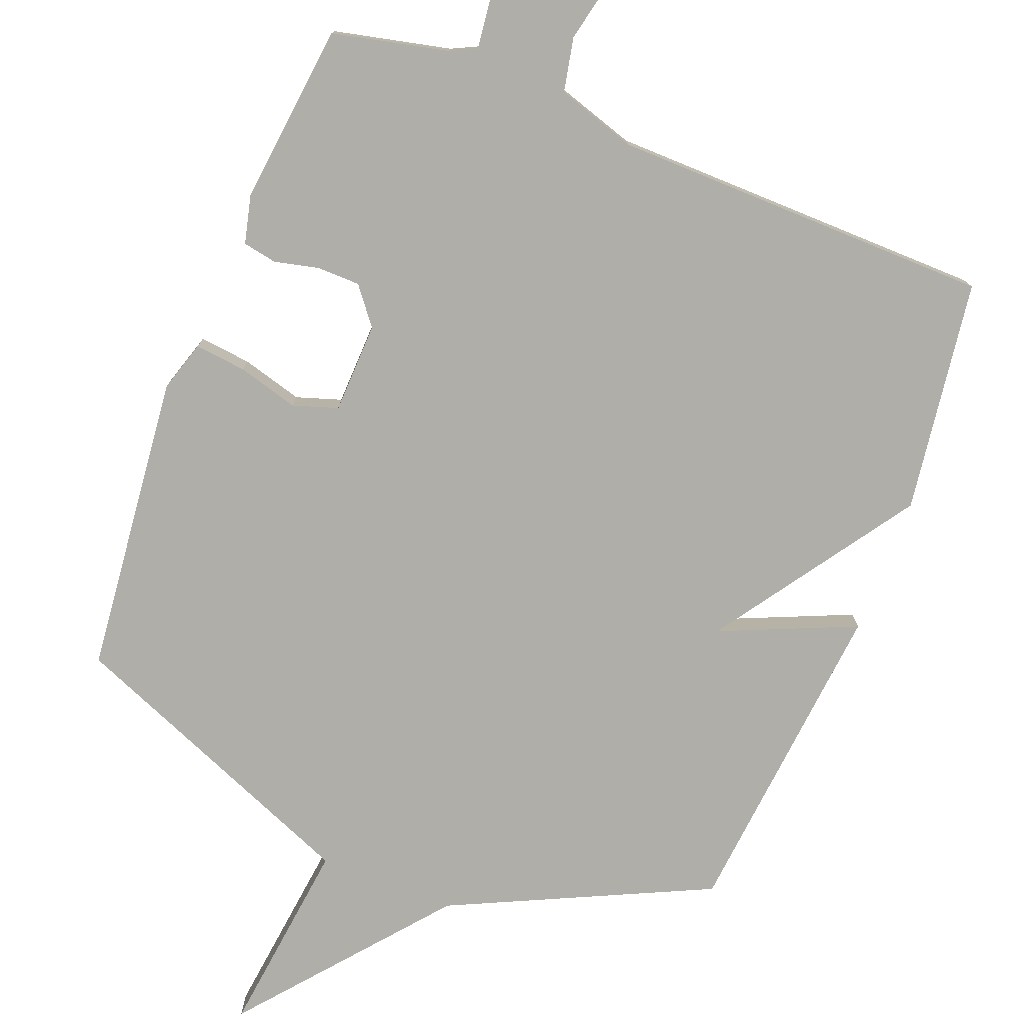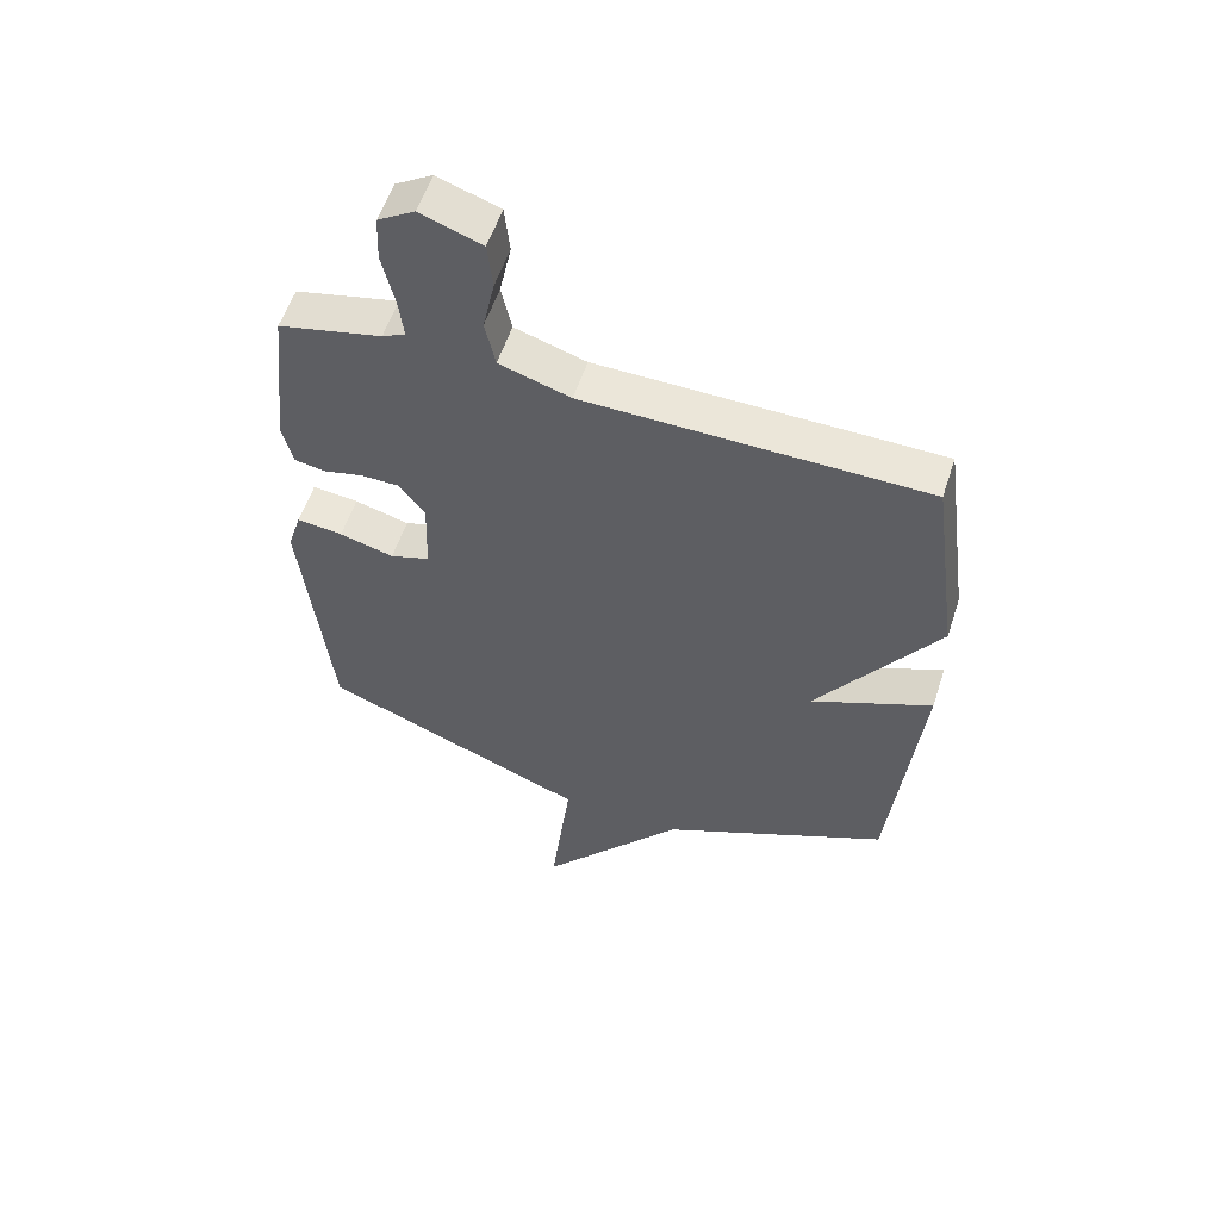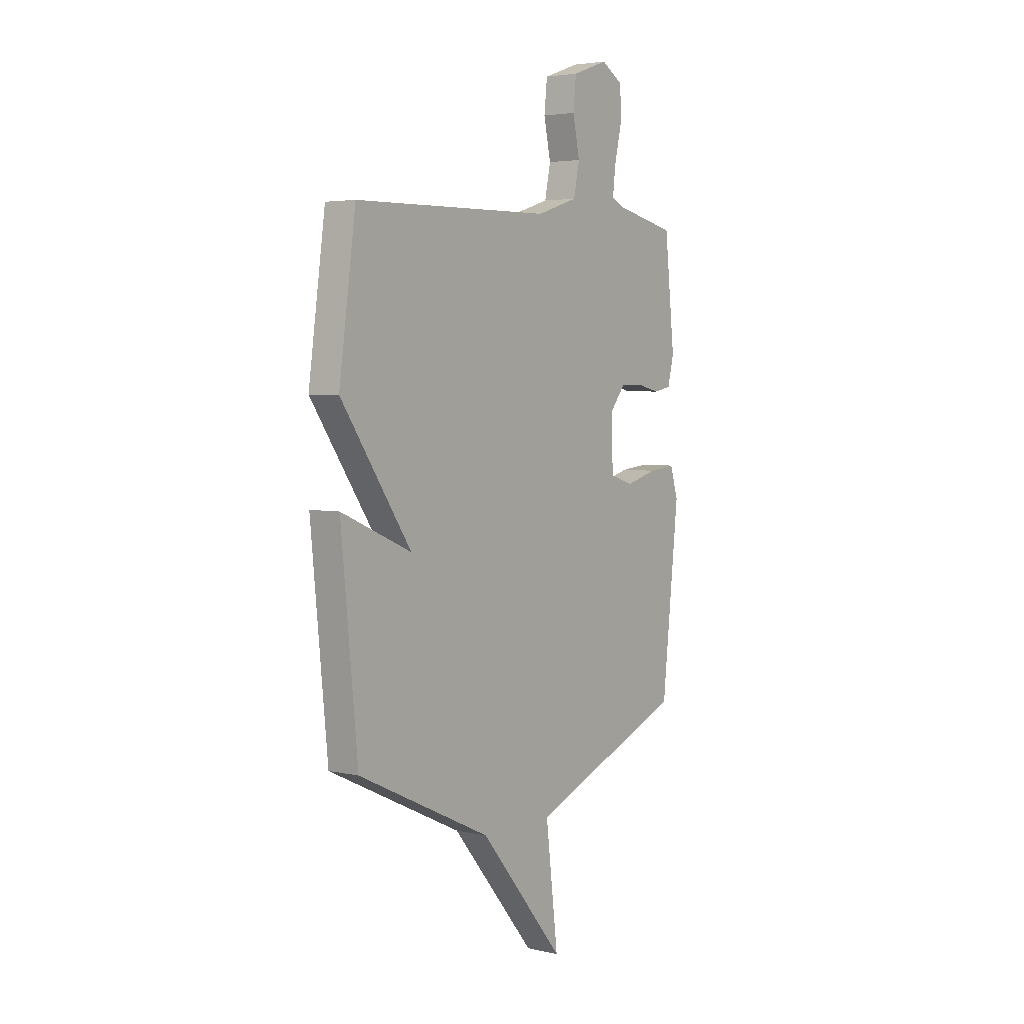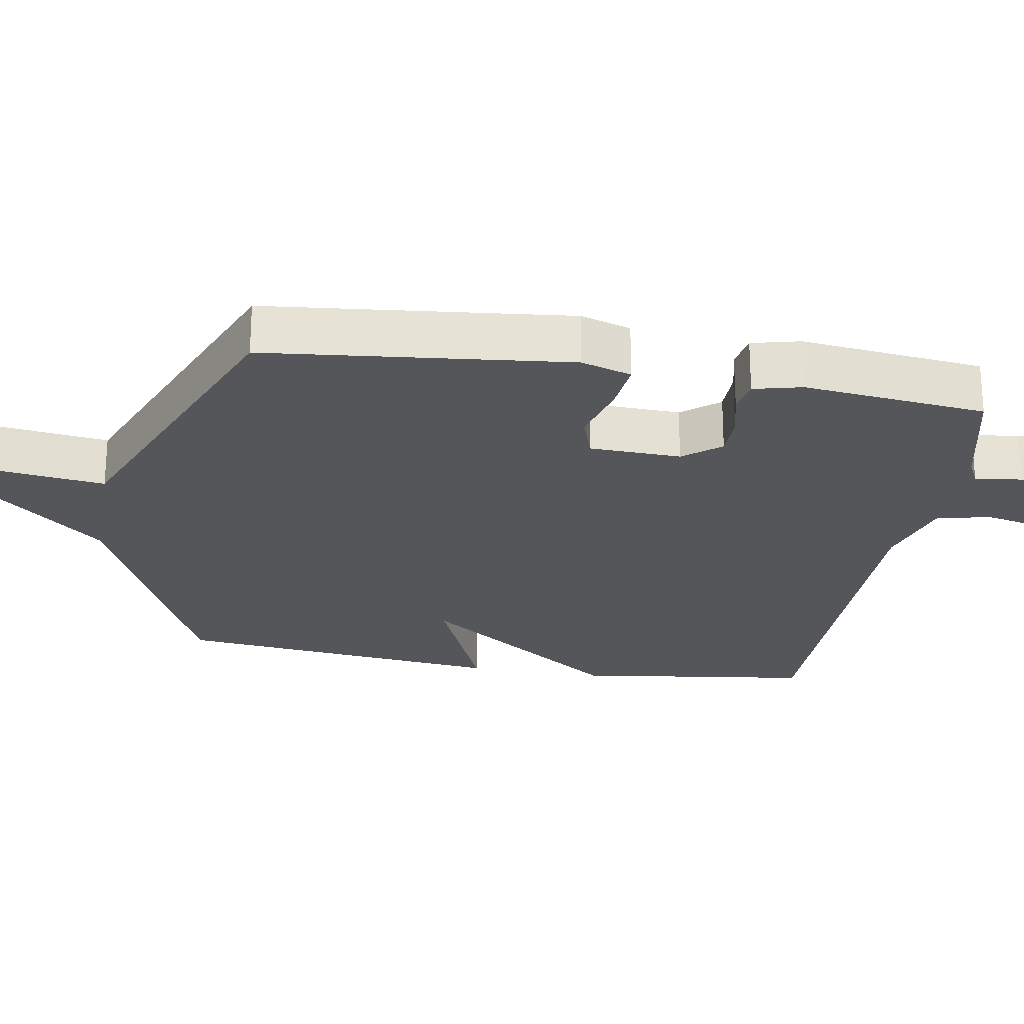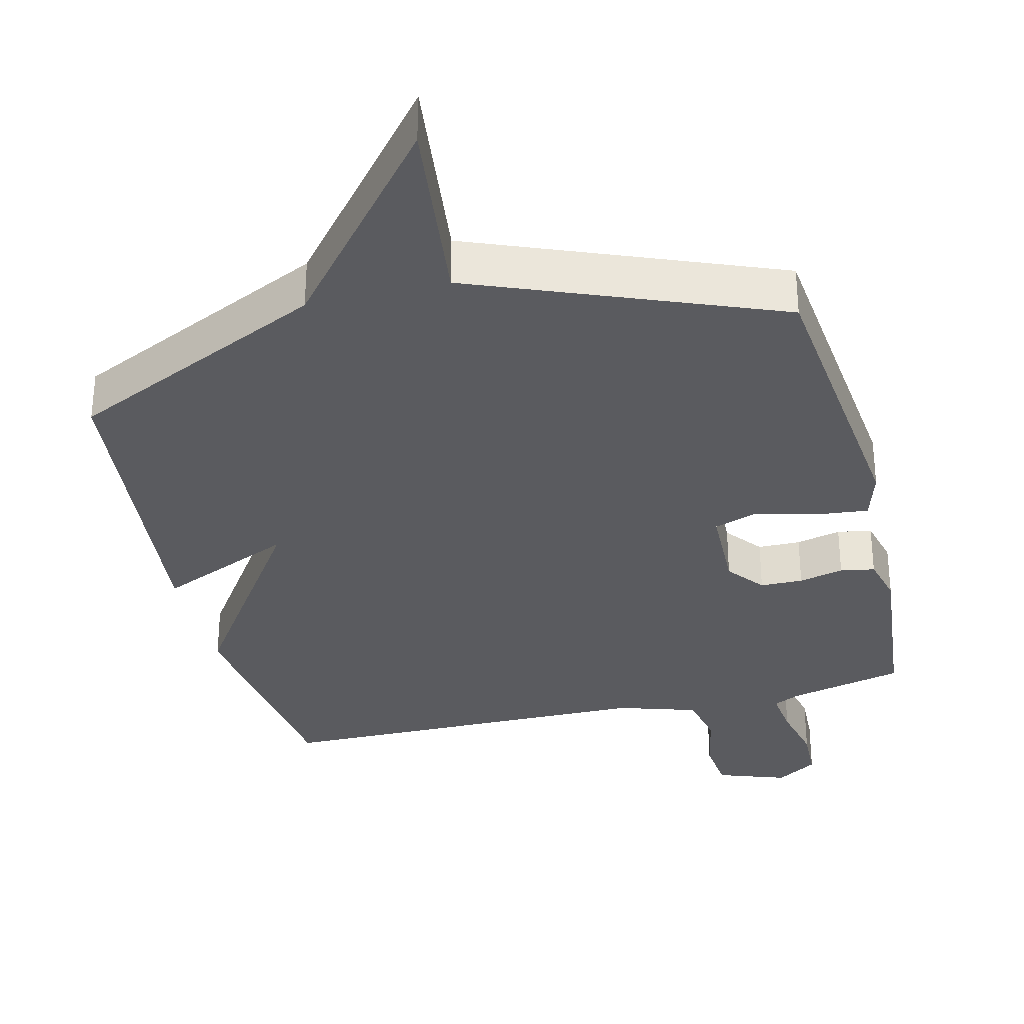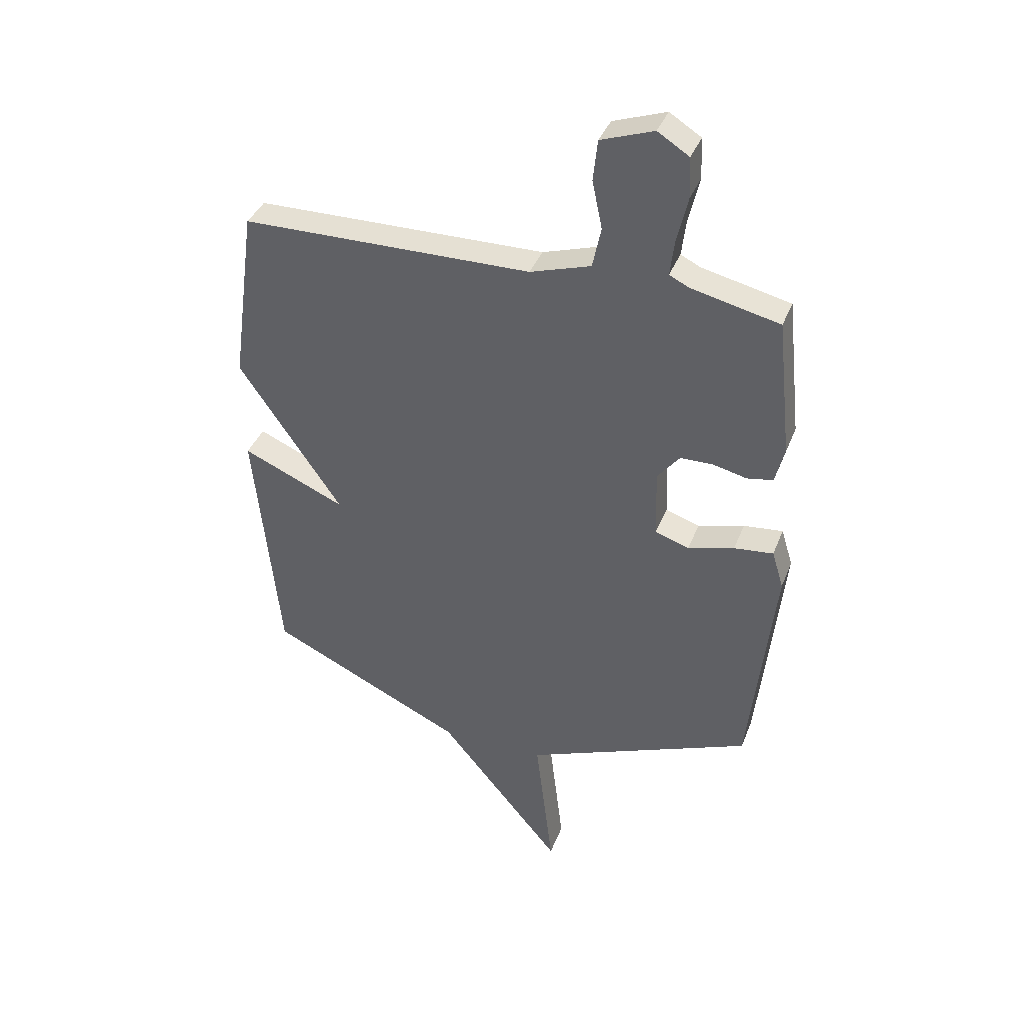
<metadata>
{"format":"obj","ext":"obj","renderer":"f3d","projection":"perspective","resolution":1024,"background":"white","views":[{"elev":-77.5,"azim":-21.4,"up":"+Y"},{"elev":56.3,"azim":18.1,"up":"+Z"},{"elev":4.0,"azim":126.4,"up":"+Z"},{"elev":-25.1,"azim":-99.7,"up":"+Y"},{"elev":-32.9,"azim":-166.0,"up":"+Y"},{"elev":38.5,"azim":-160.0,"up":"+Z"}]}
</metadata>
<code>
v -0.5 0.07 0.5
v -0.334 0.07 0.538
v -0.297 0.07 0.556
v -0.305 0.07 0.623
v -0.325 0.07 0.71
v -0.322 0.07 0.786
v -0.263 0.07 0.823
v -0.164 0.07 0.788
v -0.156 0.07 0.711
v -0.175 0.07 0.621
v -0.159 0.07 0.544
v -0.045 0.07 0.508
v 0.5 0.07 0.5
v 0.546 0.07 0.166
v 0.352 0.07 -0.118
v 0.546 0.07 -0.034
v 0.5 0.07 -0.5
v 0.131 0.07 -0.674
v -0.103 0.07 -0.957
v -0.069 0.07 -0.674
v -0.5 0.07 -0.5
v -0.546 0.07 -0.068
v -0.524 0.07 0.004
v -0.45 0.07 -0.004
v -0.363 0.07 -0.028
v -0.299 0.07 -0.007
v -0.295 0.07 0.123
v -0.337 0.07 0.176
v -0.398 0.07 0.177
v -0.462 0.07 0.162
v -0.511 0.07 0.171
v -0.528 0.07 0.24
v -0.5 0 0.5
v -0.334 0 0.538
v -0.297 0 0.556
v -0.305 0 0.623
v -0.325 0 0.71
v -0.322 0 0.786
v -0.263 0 0.823
v -0.164 0 0.788
v -0.156 0 0.711
v -0.175 0 0.621
v -0.159 0 0.544
v -0.045 0 0.508
v 0.5 0 0.5
v 0.546 0 0.166
v 0.352 0 -0.118
v 0.546 0 -0.034
v 0.5 0 -0.5
v 0.131 0 -0.674
v -0.103 0 -0.957
v -0.069 0 -0.674
v -0.5 0 -0.5
v -0.546 0 -0.068
v -0.524 0 0.004
v -0.45 0 -0.004
v -0.363 0 -0.028
v -0.299 0 -0.007
v -0.295 0 0.123
v -0.337 0 0.176
v -0.398 0 0.177
v -0.462 0 0.162
v -0.511 0 0.171
v -0.528 0 0.24
f 32 1 2
f 31 32 2
f 30 31 2
f 29 30 2
f 28 29 2 3
f 27 28 3
f 23 24 25
f 22 23 25
f 21 22 25
f 20 21 25
f 20 25 26
f 18 19 20
f 17 18 20
f 16 17 20
f 15 16 20
f 20 26 27
f 15 20 27
f 14 15 27
f 13 14 27
f 12 13 27
f 8 9 10
f 7 8 10
f 6 7 10
f 5 6 10
f 4 5 10
f 3 4 10 11
f 3 11 12 27
f 34 33 64
f 34 64 63
f 34 63 62
f 34 62 61
f 35 34 61 60
f 35 60 59
f 57 56 55
f 57 55 54
f 57 54 53
f 57 53 52
f 58 57 52
f 52 51 50
f 52 50 49
f 52 49 48
f 52 48 47
f 59 58 52
f 59 52 47
f 59 47 46
f 59 46 45
f 59 45 44
f 42 41 40
f 42 40 39
f 42 39 38
f 42 38 37
f 42 37 36
f 43 42 36 35
f 59 44 43 35
f 1 33 34 2
f 2 34 35 3
f 3 35 36 4
f 4 36 37 5
f 5 37 38 6
f 6 38 39 7
f 7 39 40 8
f 8 40 41 9
f 9 41 42 10
f 10 42 43 11
f 11 43 44 12
f 12 44 45 13
f 13 45 46 14
f 14 46 47 15
f 15 47 48 16
f 16 48 49 17
f 17 49 50 18
f 18 50 51 19
f 19 51 52 20
f 20 52 53 21
f 21 53 54 22
f 22 54 55 23
f 23 55 56 24
f 24 56 57 25
f 25 57 58 26
f 26 58 59 27
f 27 59 60 28
f 28 60 61 29
f 29 61 62 30
f 30 62 63 31
f 31 63 64 32
f 32 64 33 1

</code>
